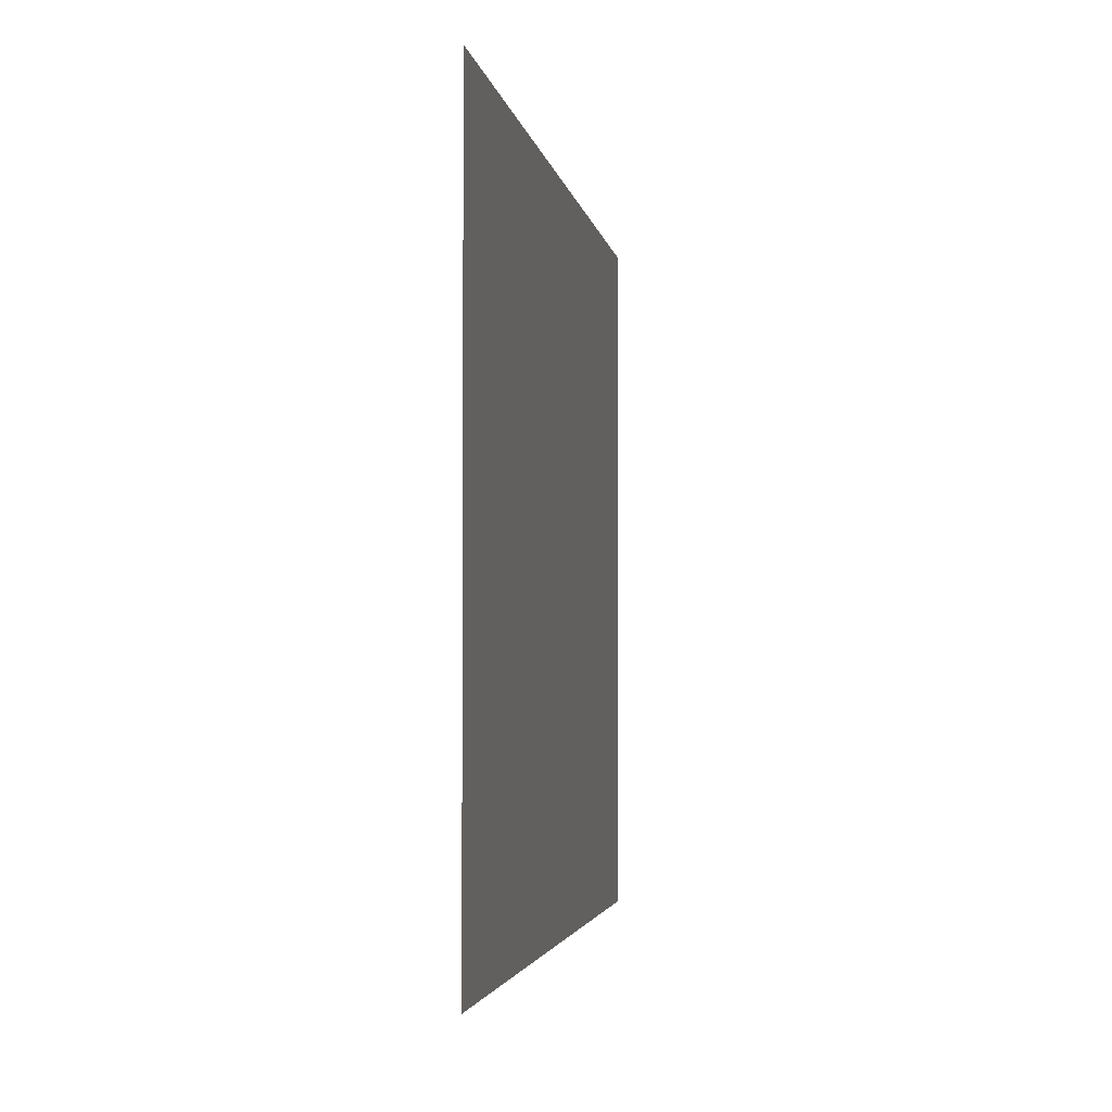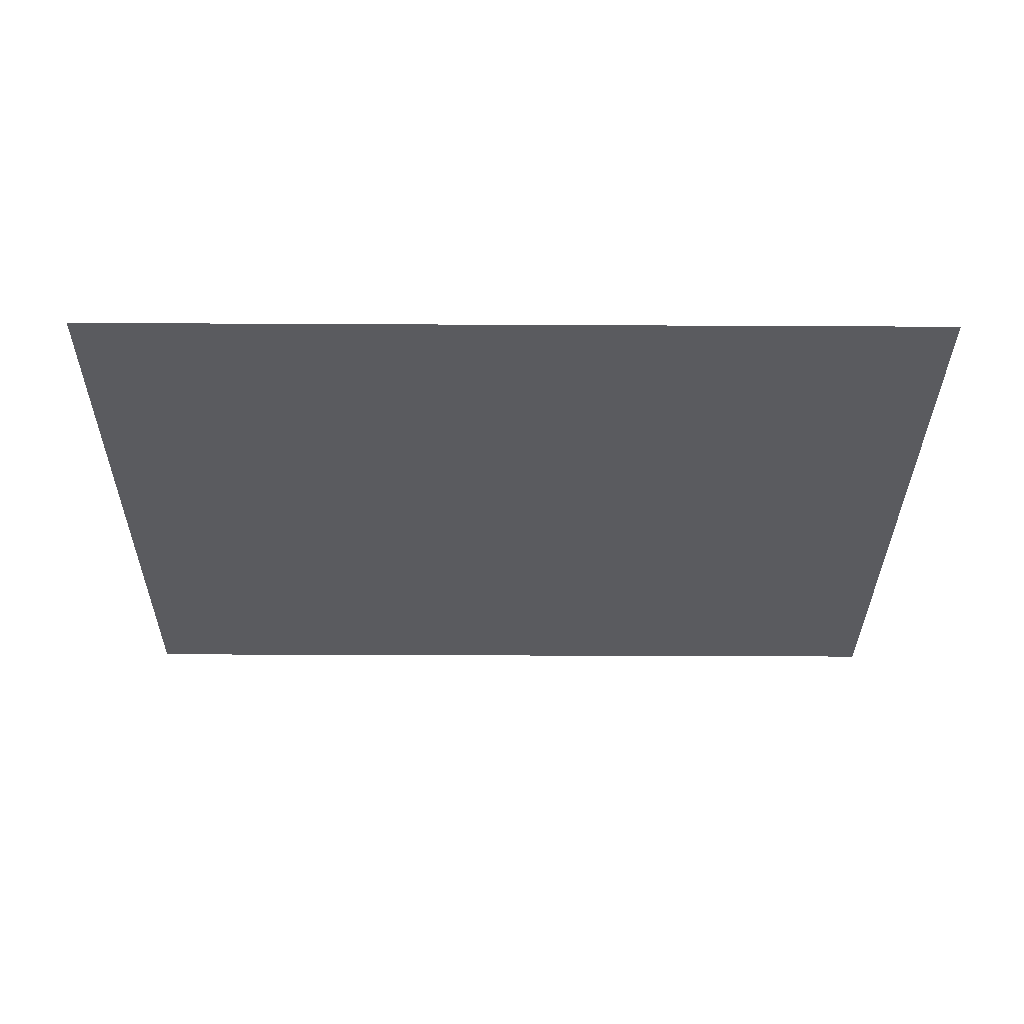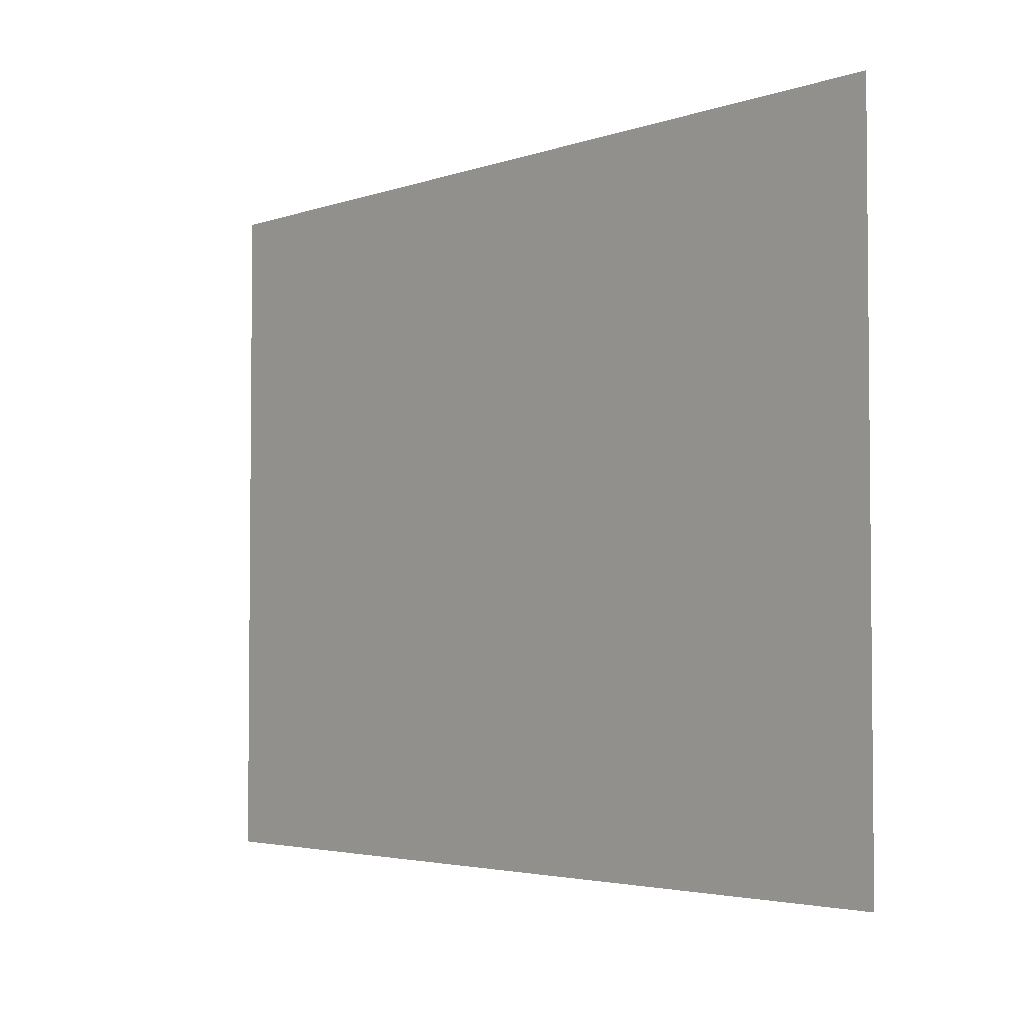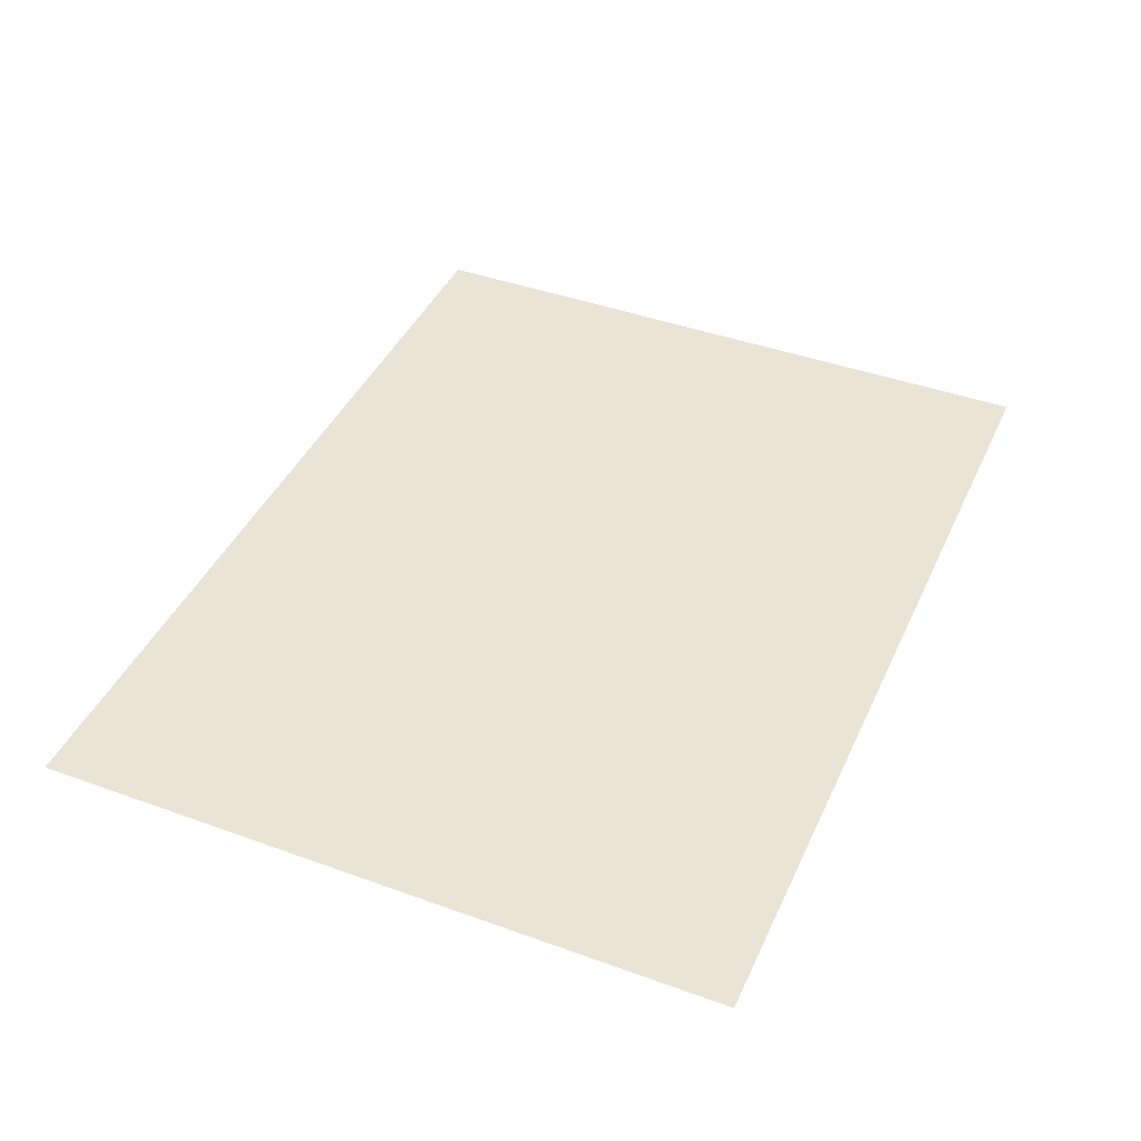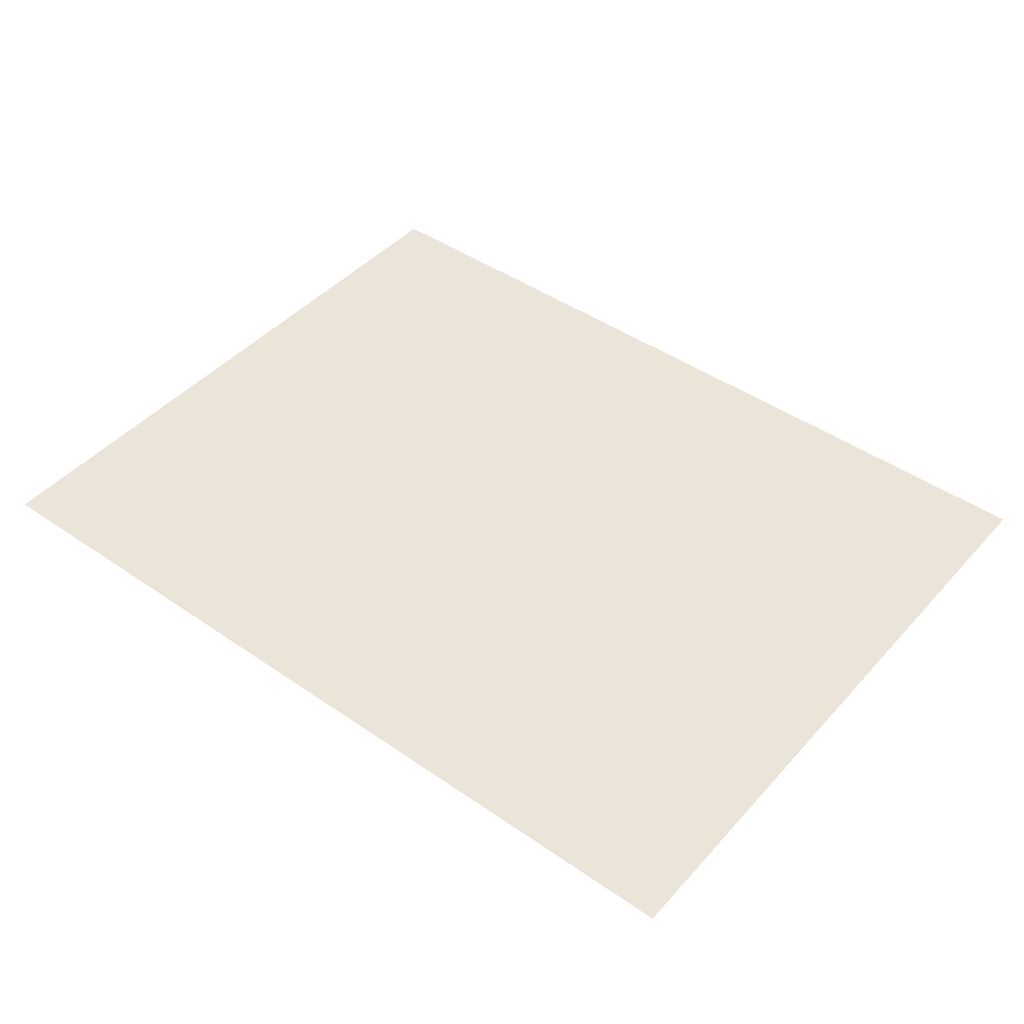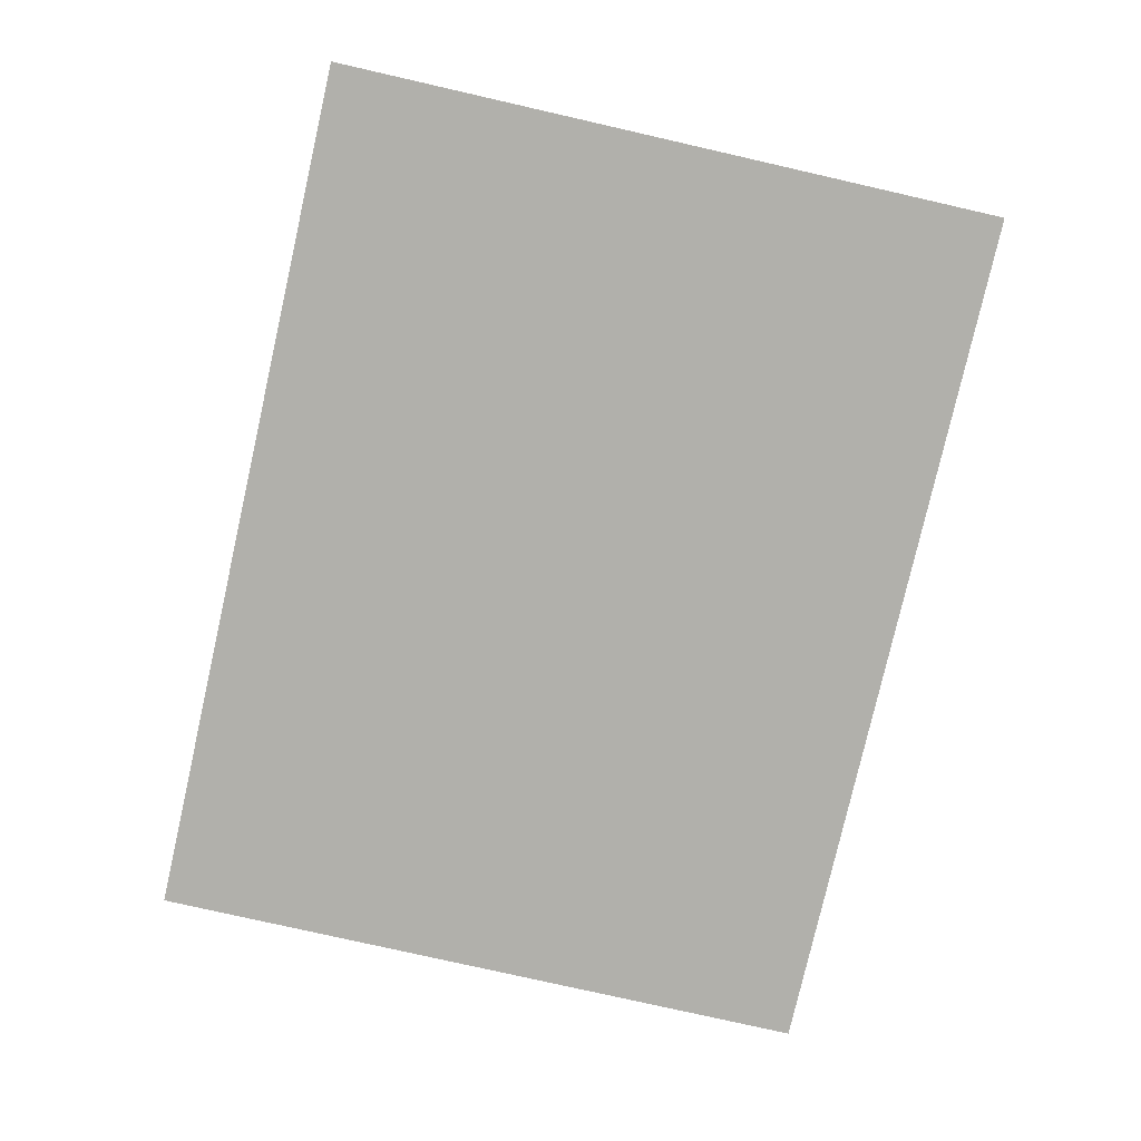
<metadata>
{"format":"obj","ext":"obj","renderer":"f3d","projection":"perspective","resolution":1024,"background":"white","views":[{"elev":-2.9,"azim":-81.5,"up":"+Y"},{"elev":-33.0,"azim":179.6,"up":"+Z"},{"elev":-3.5,"azim":49.3,"up":"+Y"},{"elev":42.4,"azim":-66.6,"up":"+Z"},{"elev":44.6,"azim":-141.2,"up":"+Z"},{"elev":-78.4,"azim":-102.8,"up":"+Z"}]}
</metadata>
<code>
v 100 0 0
v -100 0 0
v -100 153.7 0
v 100 153.7 0
f 4 3 2 1

</code>
